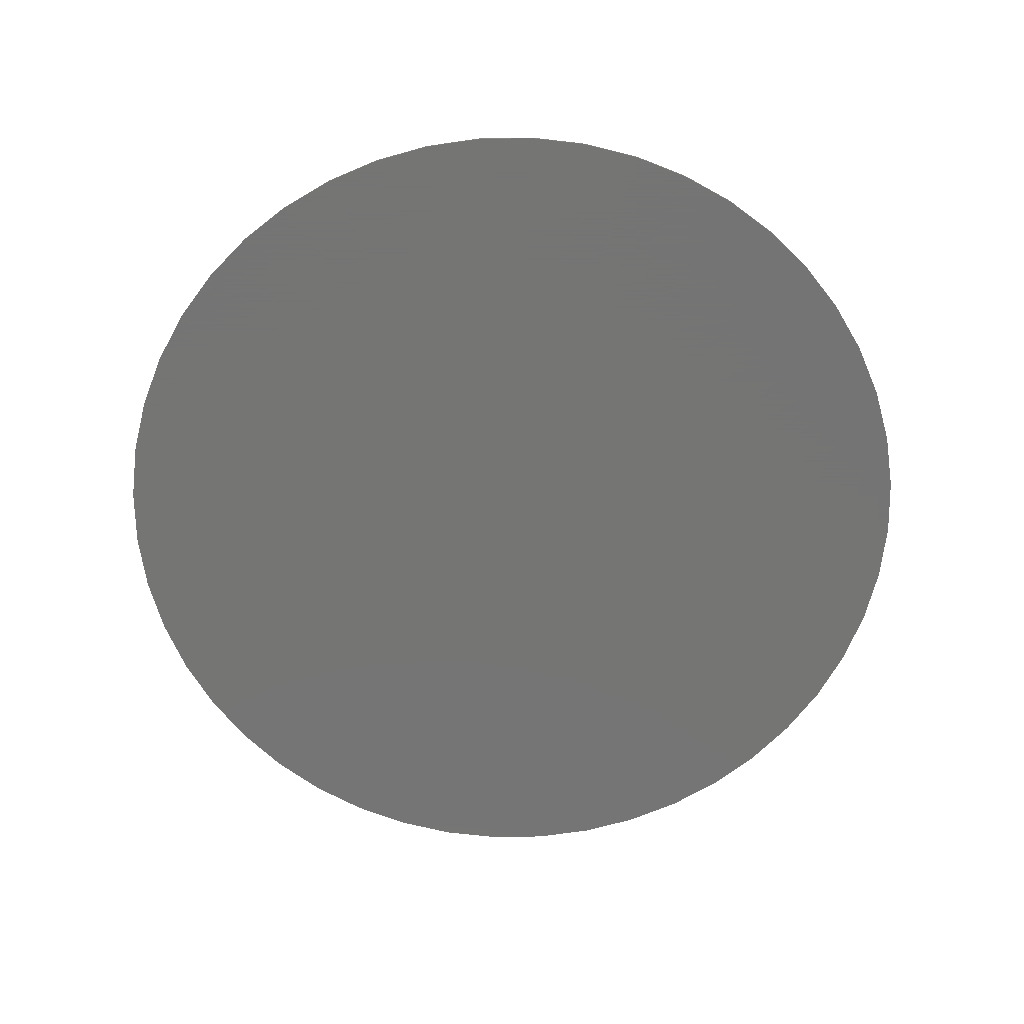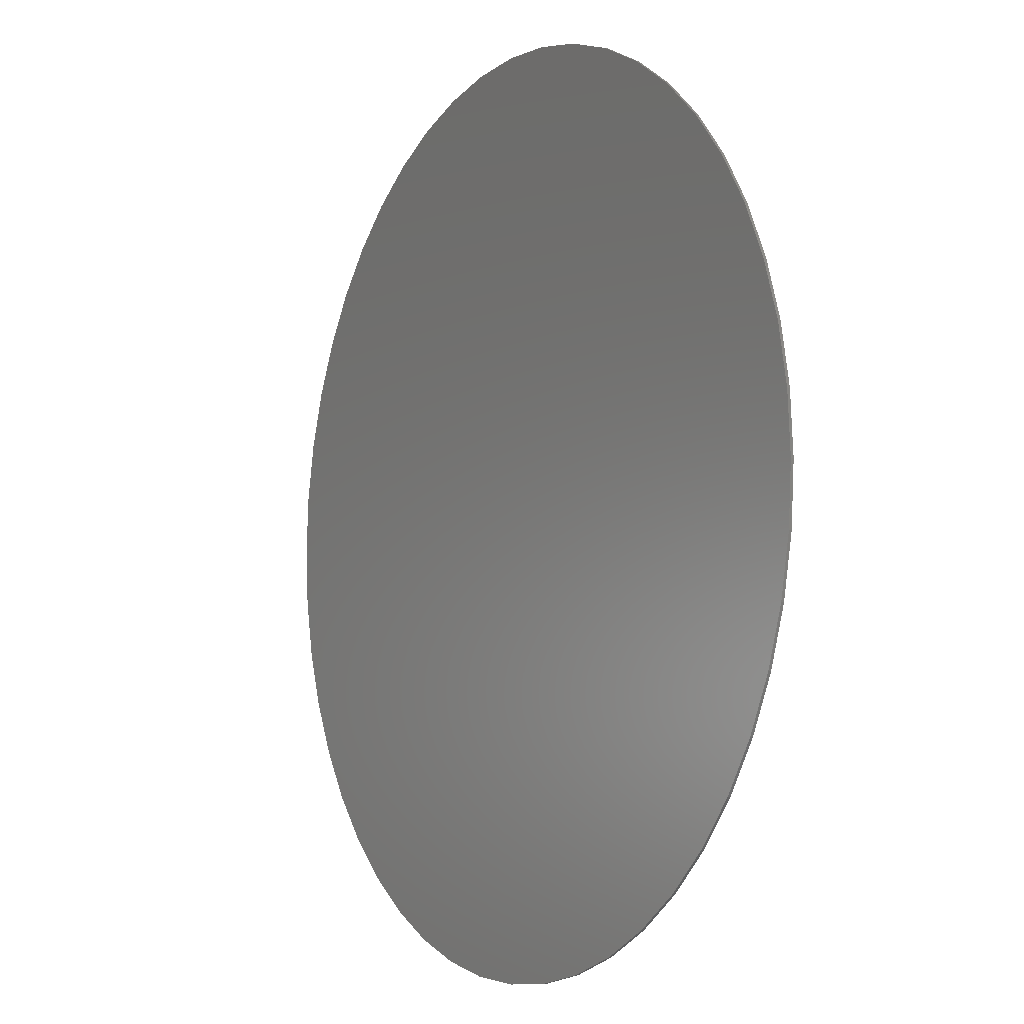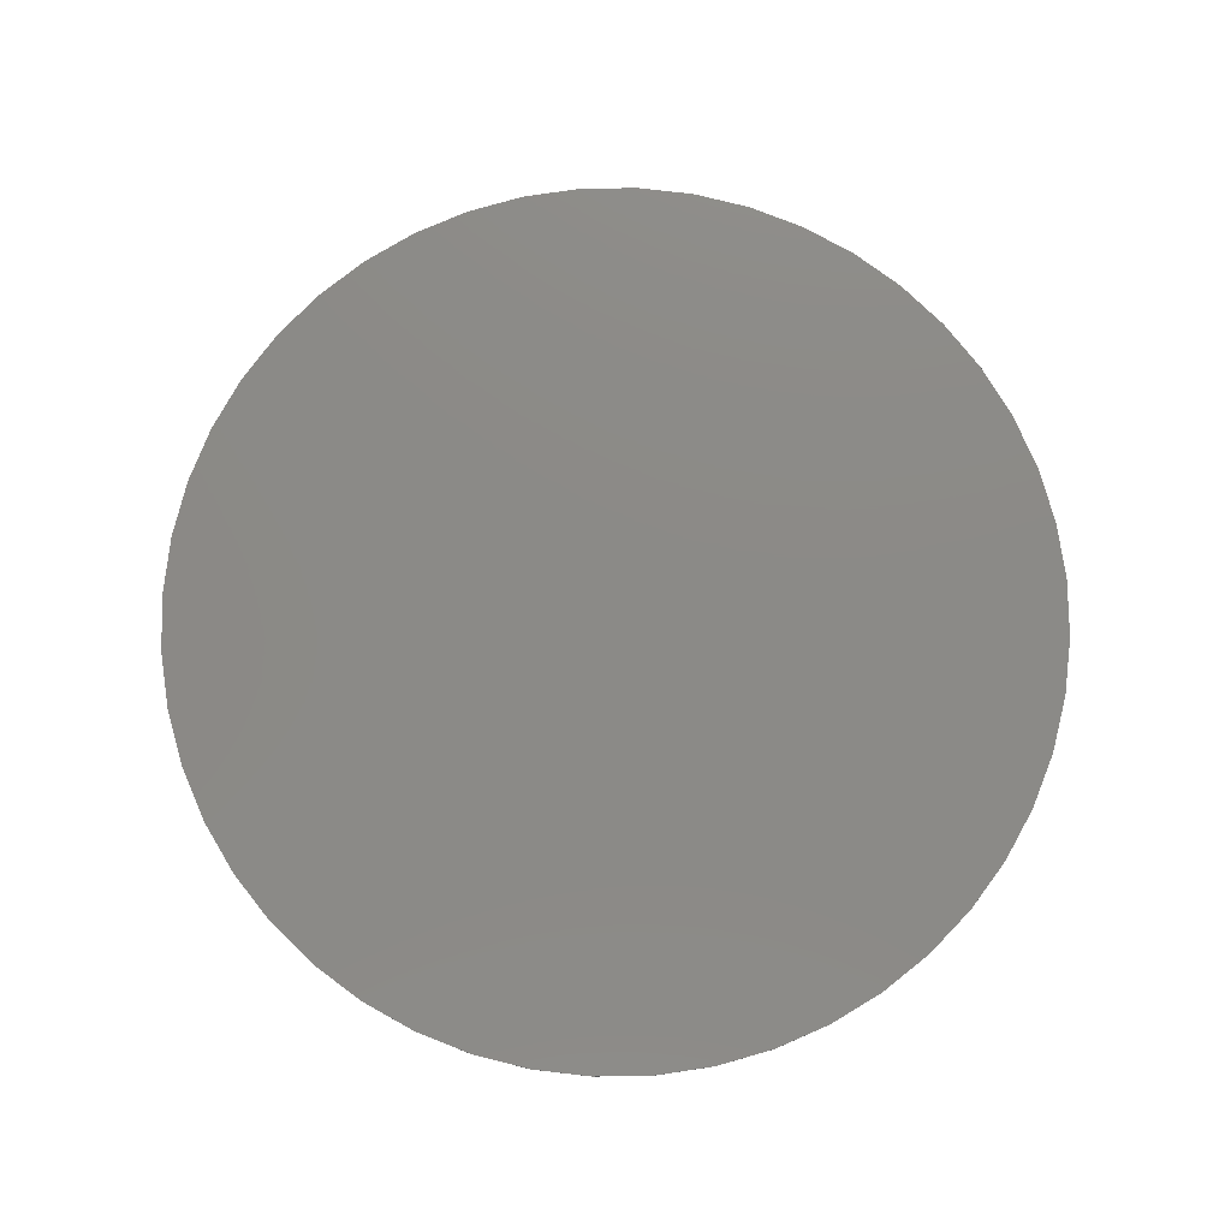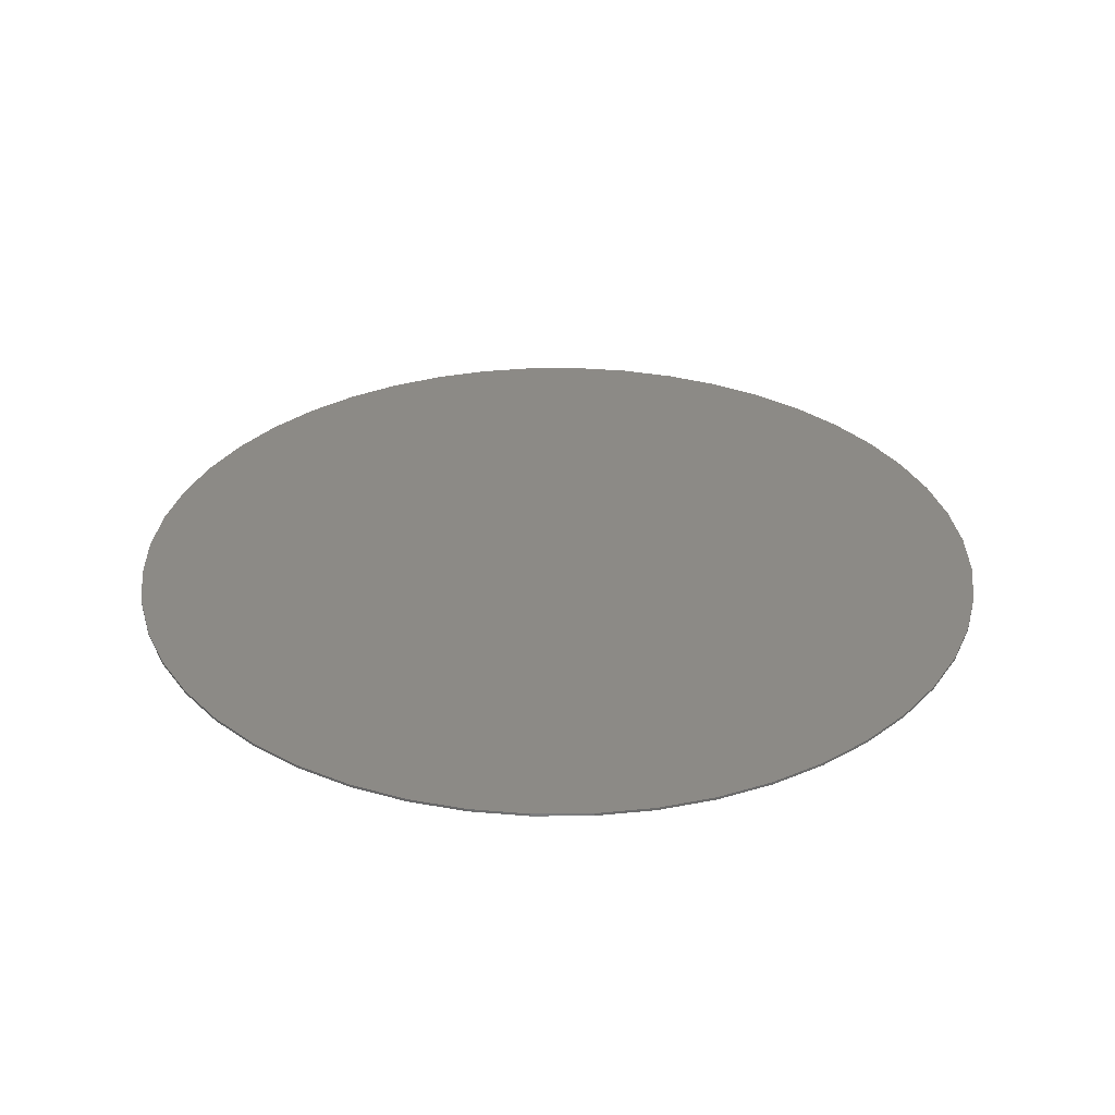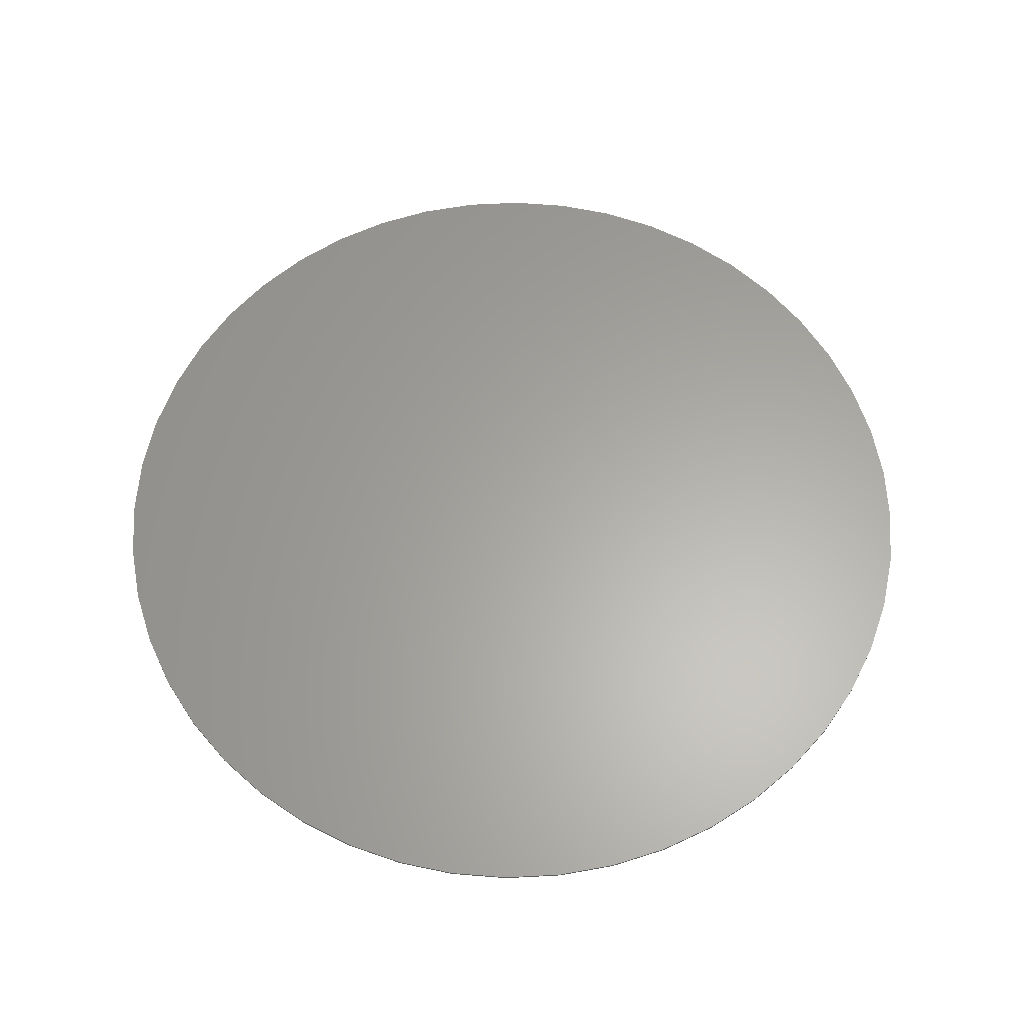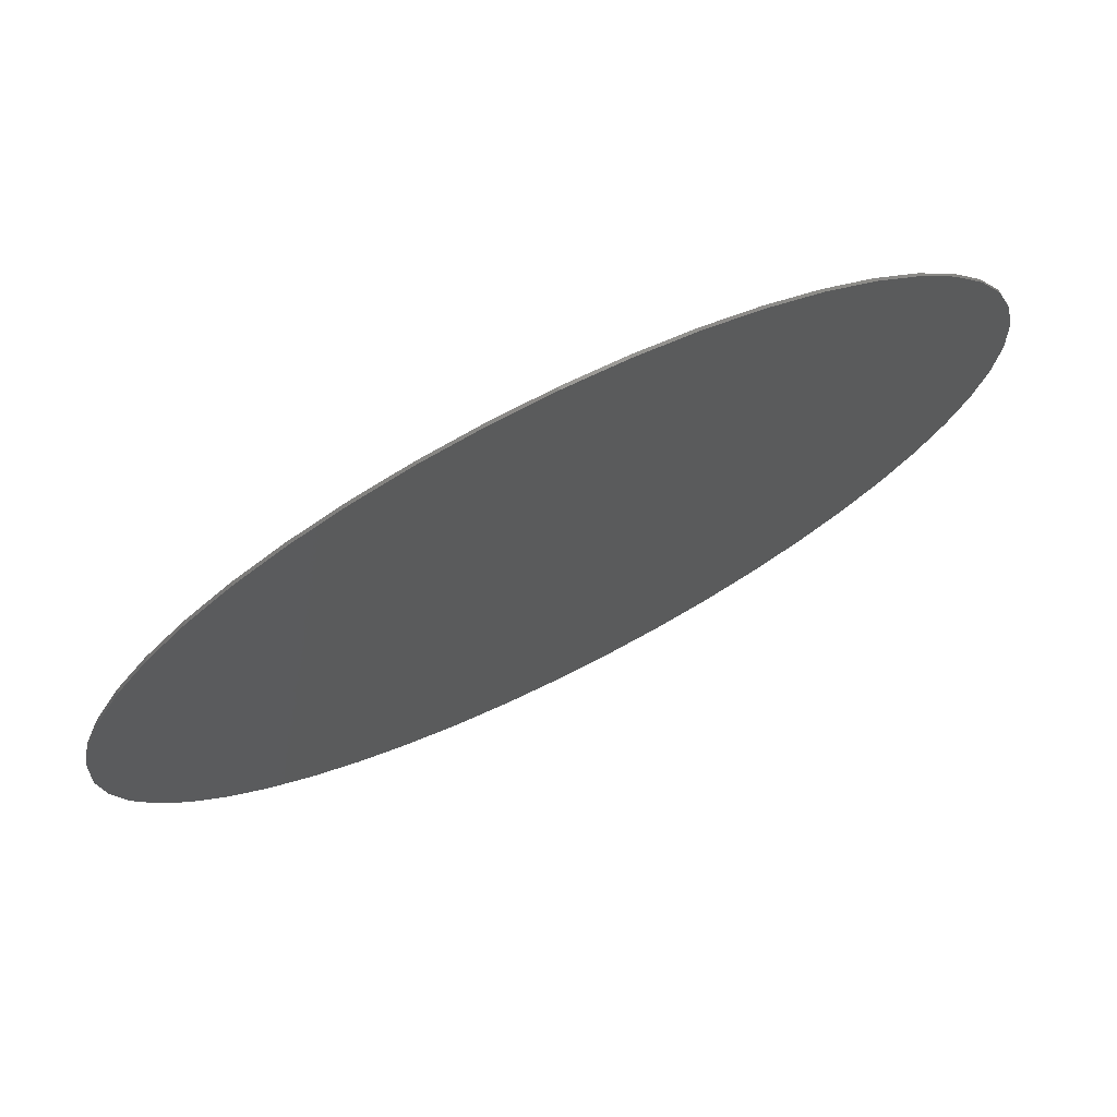
<metadata>
{"format":"stl","ext":"stl","renderer":"f3d","projection":"perspective","resolution":1024,"background":"white","views":[{"elev":-67.1,"azim":-85.4,"up":"+Y"},{"elev":-6.5,"azim":59.5,"up":"+Z"},{"elev":77.9,"azim":17.8,"up":"+Y"},{"elev":32.0,"azim":48.2,"up":"+Y"},{"elev":62.4,"azim":-51.7,"up":"+Y"},{"elev":74.0,"azim":153.5,"up":"+Z"}]}
</metadata>
<code>
# stl→obj: 98 verts, 192 faces
v 15.86 0 2.088
v 16 -0.1 0
v 16 0 0
v 15.86 -0.1 2.088
v 15.45 0 4.141
v 15.45 -0.1 4.141
v 14.78 0 6.123
v 14.78 -0.1 6.123
v 13.86 0 8
v 13.86 -0.1 8
v 12.69 0 9.741
v 12.69 -0.1 9.741
v 11.31 0 11.31
v 11.31 -0.1 11.31
v 9.741 0 12.69
v 9.741 -0.1 12.69
v 8 0 13.86
v 8 -0.1 13.86
v 6.123 0 14.78
v 6.123 -0.1 14.78
v 4.141 0 15.45
v 4.141 -0.1 15.45
v 2.088 0 15.86
v 2.088 -0.1 15.86
v 0 0 16
v 0 -0.1 16
v -2.088 0 15.86
v -2.088 -0.1 15.86
v -4.141 0 15.45
v -4.141 -0.1 15.45
v -6.123 0 14.78
v -6.123 -0.1 14.78
v -8 0 13.86
v -8 -0.1 13.86
v -9.741 0 12.69
v -9.741 -0.1 12.69
v -11.31 0 11.31
v -11.31 -0.1 11.31
v -12.69 0 9.741
v -12.69 -0.1 9.741
v -13.86 0 8
v -13.86 -0.1 8
v -14.78 0 6.123
v -14.78 -0.1 6.123
v -15.45 0 4.141
v -15.45 -0.1 4.141
v -15.86 0 2.088
v -15.86 -0.1 2.088
v -16 0 0
v -16 -0.1 0
v -15.86 0 -2.088
v -15.86 -0.1 -2.088
v -15.45 0 -4.141
v -15.45 -0.1 -4.141
v -14.78 0 -6.123
v -14.78 -0.1 -6.123
v -13.86 0 -8
v -13.86 -0.1 -8
v -12.69 0 -9.741
v -12.69 -0.1 -9.741
v -11.31 0 -11.31
v -11.31 -0.1 -11.31
v -9.741 0 -12.69
v -9.741 -0.1 -12.69
v -8 0 -13.86
v -8 -0.1 -13.86
v -6.123 0 -14.78
v -6.123 -0.1 -14.78
v -4.141 0 -15.45
v -4.141 -0.1 -15.45
v -2.088 0 -15.86
v -2.088 -0.1 -15.86
v 0 0 -16
v 0 -0.1 -16
v 2.088 0 -15.86
v 2.088 -0.1 -15.86
v 4.141 0 -15.45
v 4.141 -0.1 -15.45
v 6.123 0 -14.78
v 6.123 -0.1 -14.78
v 8 0 -13.86
v 8 -0.1 -13.86
v 9.741 0 -12.69
v 9.741 -0.1 -12.69
v 11.31 0 -11.31
v 11.31 -0.1 -11.31
v 12.69 0 -9.741
v 12.69 -0.1 -9.741
v 13.86 0 -8
v 13.86 -0.1 -8
v 14.78 0 -6.123
v 14.78 -0.1 -6.123
v 15.45 0 -4.141
v 15.45 -0.1 -4.141
v 15.86 0 -2.088
v 15.86 -0.1 -2.088
v 0 0 0
v 0 -0.1 0
f 1 2 3
f 2 1 4
f 5 4 1
f 4 5 6
f 7 6 5
f 6 7 8
f 9 8 7
f 8 9 10
f 11 10 9
f 10 11 12
f 13 12 11
f 12 13 14
f 15 14 13
f 14 15 16
f 17 16 15
f 16 17 18
f 19 18 17
f 18 19 20
f 21 20 19
f 20 21 22
f 23 22 21
f 22 23 24
f 25 24 23
f 24 25 26
f 27 26 25
f 26 27 28
f 29 28 27
f 28 29 30
f 31 30 29
f 30 31 32
f 33 32 31
f 32 33 34
f 35 34 33
f 34 35 36
f 37 36 35
f 36 37 38
f 39 38 37
f 38 39 40
f 41 40 39
f 40 41 42
f 43 42 41
f 42 43 44
f 45 44 43
f 44 45 46
f 47 46 45
f 46 47 48
f 49 48 47
f 48 49 50
f 51 50 49
f 50 51 52
f 53 52 51
f 52 53 54
f 55 54 53
f 54 55 56
f 57 56 55
f 56 57 58
f 59 58 57
f 58 59 60
f 61 60 59
f 60 61 62
f 63 62 61
f 62 63 64
f 65 64 63
f 64 65 66
f 67 66 65
f 66 67 68
f 69 68 67
f 68 69 70
f 71 70 69
f 70 71 72
f 73 72 71
f 72 73 74
f 75 74 73
f 74 75 76
f 77 76 75
f 76 77 78
f 79 78 77
f 78 79 80
f 81 80 79
f 80 81 82
f 83 82 81
f 82 83 84
f 85 84 83
f 84 85 86
f 87 86 85
f 86 87 88
f 89 88 87
f 88 89 90
f 91 90 89
f 90 91 92
f 93 92 91
f 92 93 94
f 95 94 93
f 94 95 96
f 3 96 95
f 96 3 2
f 97 1 3
f 97 5 1
f 97 7 5
f 97 9 7
f 97 11 9
f 97 13 11
f 97 15 13
f 97 17 15
f 97 19 17
f 97 21 19
f 97 23 21
f 97 25 23
f 97 27 25
f 97 29 27
f 97 31 29
f 97 33 31
f 97 35 33
f 97 37 35
f 97 39 37
f 97 41 39
f 97 43 41
f 97 45 43
f 97 47 45
f 97 49 47
f 97 51 49
f 97 53 51
f 97 55 53
f 97 57 55
f 97 59 57
f 97 61 59
f 97 63 61
f 97 65 63
f 97 67 65
f 97 69 67
f 97 71 69
f 97 73 71
f 97 75 73
f 97 77 75
f 97 79 77
f 97 81 79
f 97 83 81
f 97 85 83
f 97 87 85
f 97 89 87
f 97 91 89
f 97 93 91
f 97 95 93
f 97 3 95
f 98 2 4
f 98 4 6
f 98 6 8
f 98 8 10
f 98 10 12
f 98 12 14
f 98 14 16
f 98 16 18
f 98 18 20
f 98 20 22
f 98 22 24
f 98 24 26
f 98 26 28
f 98 28 30
f 98 30 32
f 98 32 34
f 98 34 36
f 98 36 38
f 98 38 40
f 98 40 42
f 98 42 44
f 98 44 46
f 98 46 48
f 98 48 50
f 98 50 52
f 98 52 54
f 98 54 56
f 98 56 58
f 98 58 60
f 98 60 62
f 98 62 64
f 98 64 66
f 98 66 68
f 98 68 70
f 98 70 72
f 98 72 74
f 98 74 76
f 98 76 78
f 98 78 80
f 98 80 82
f 98 82 84
f 98 84 86
f 98 86 88
f 98 88 90
f 98 90 92
f 98 92 94
f 98 94 96
f 98 96 2

</code>
